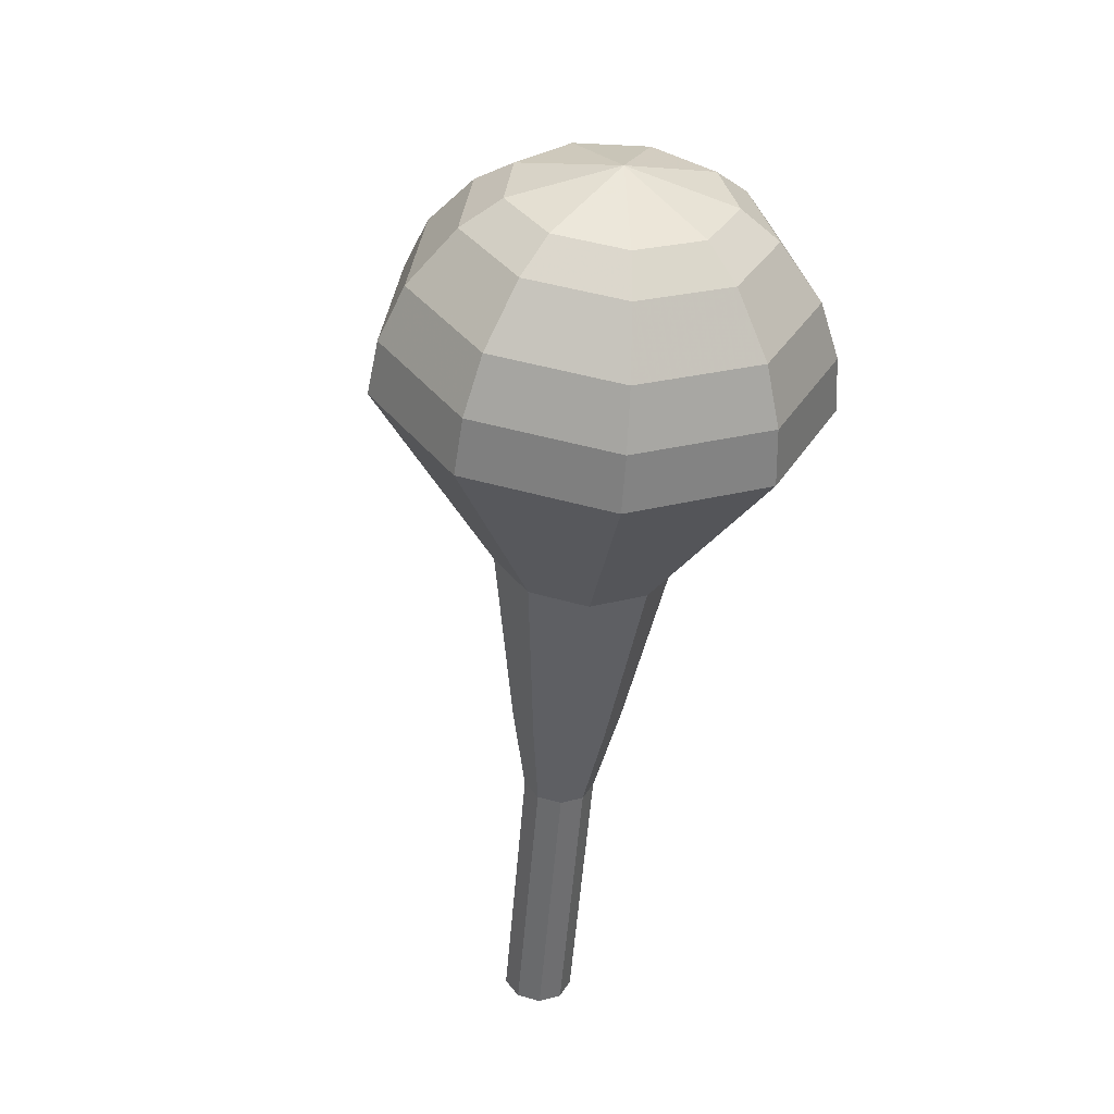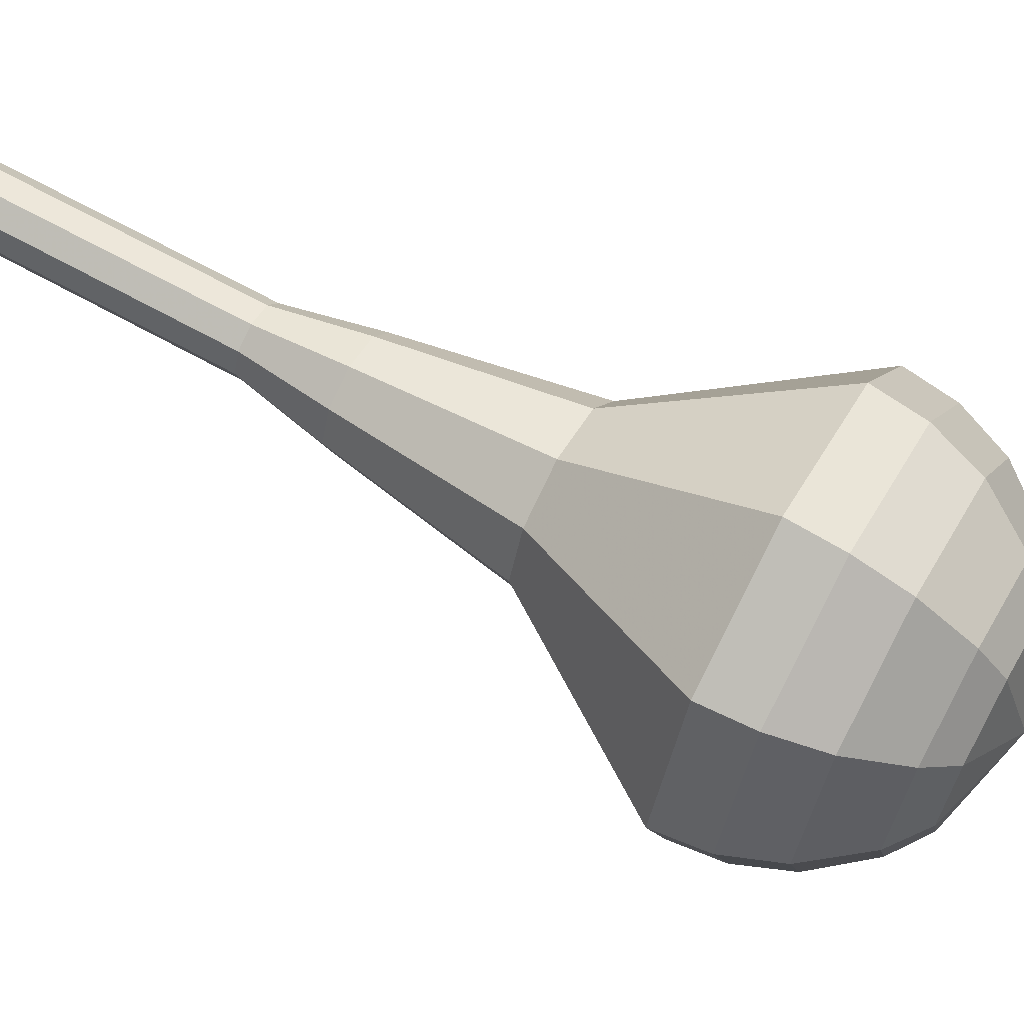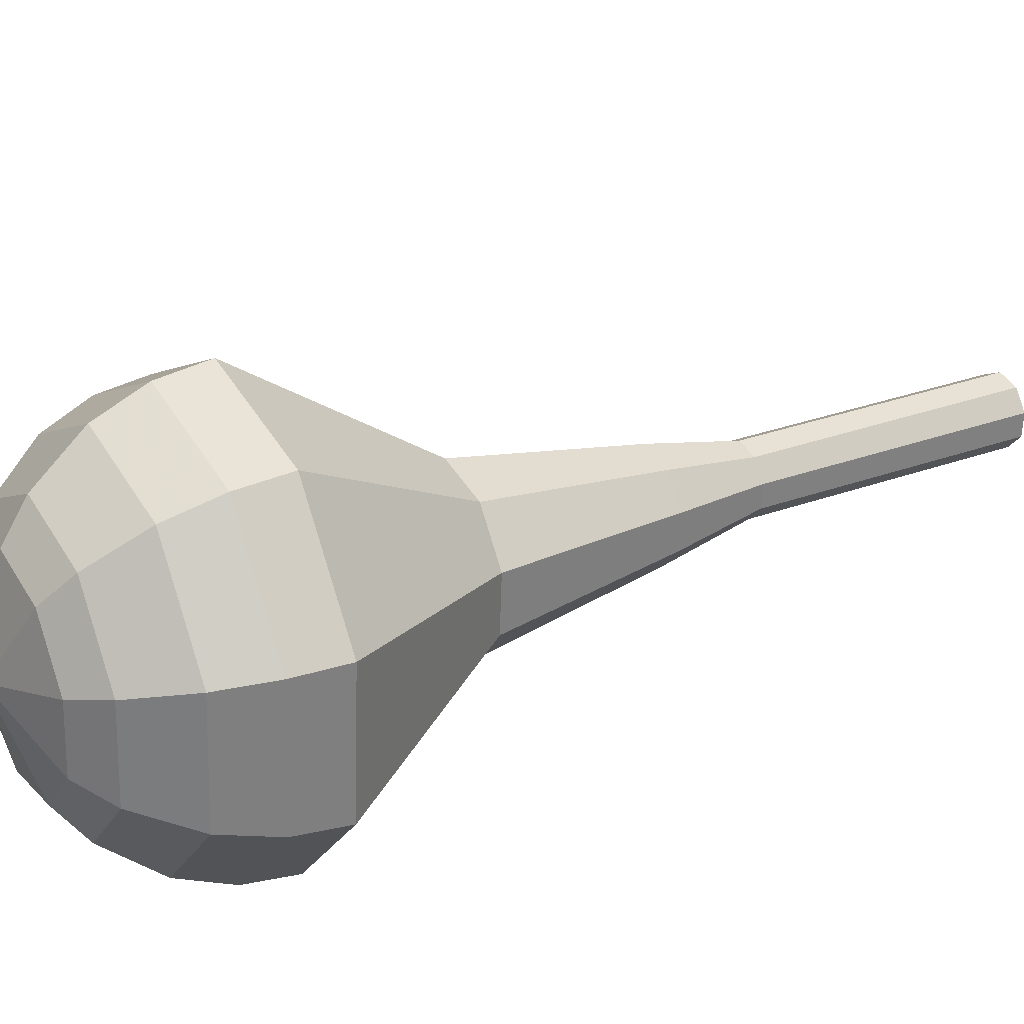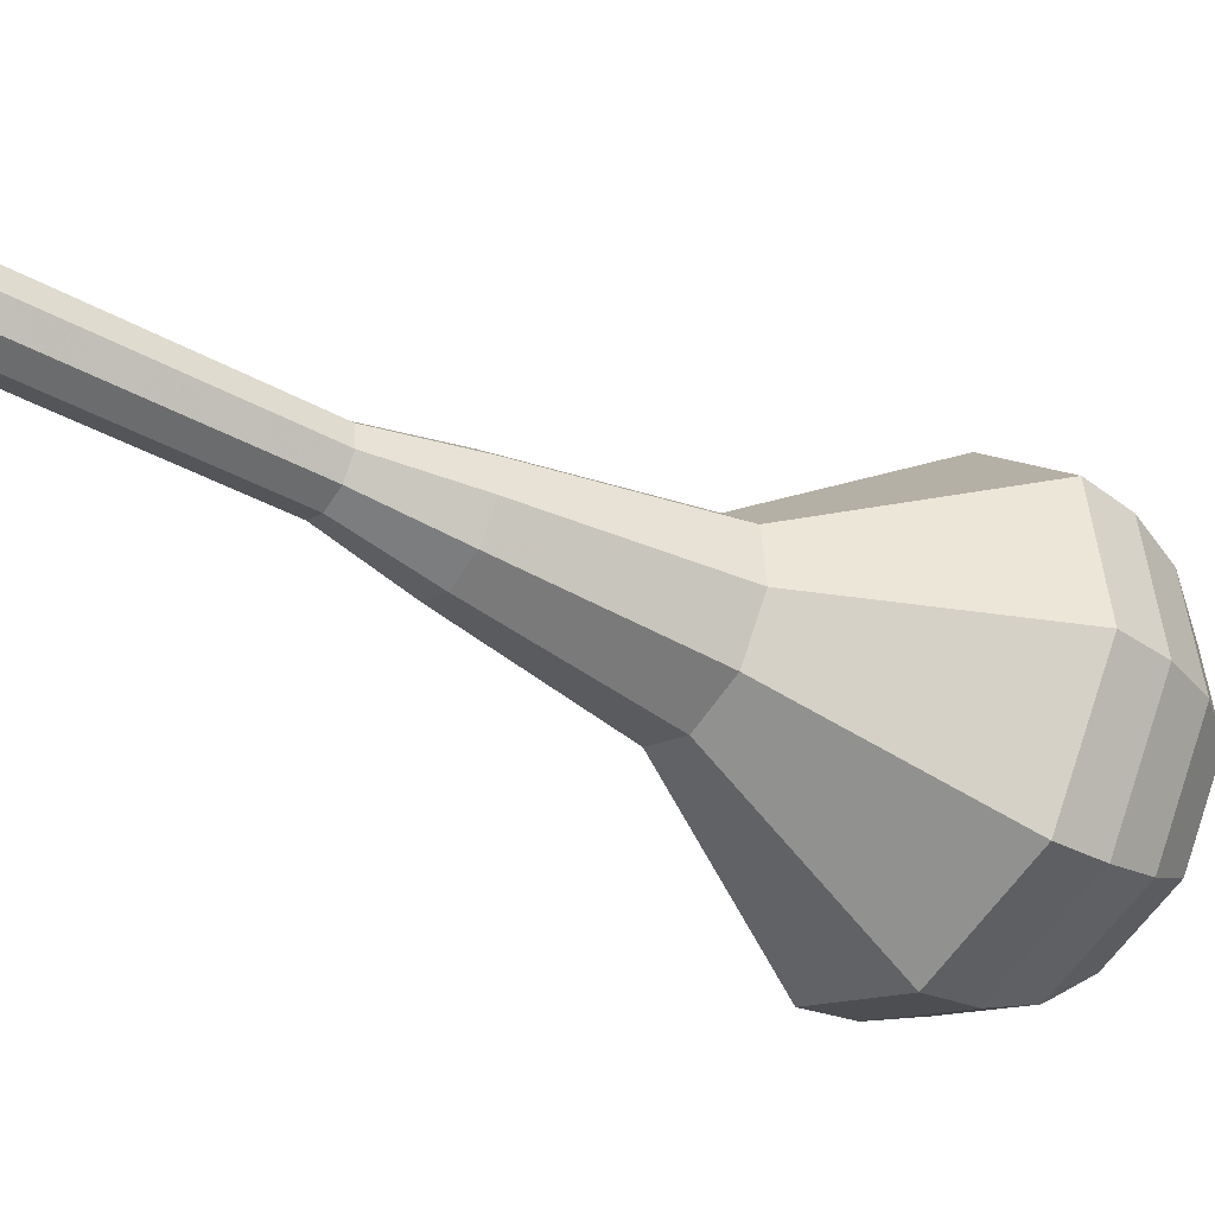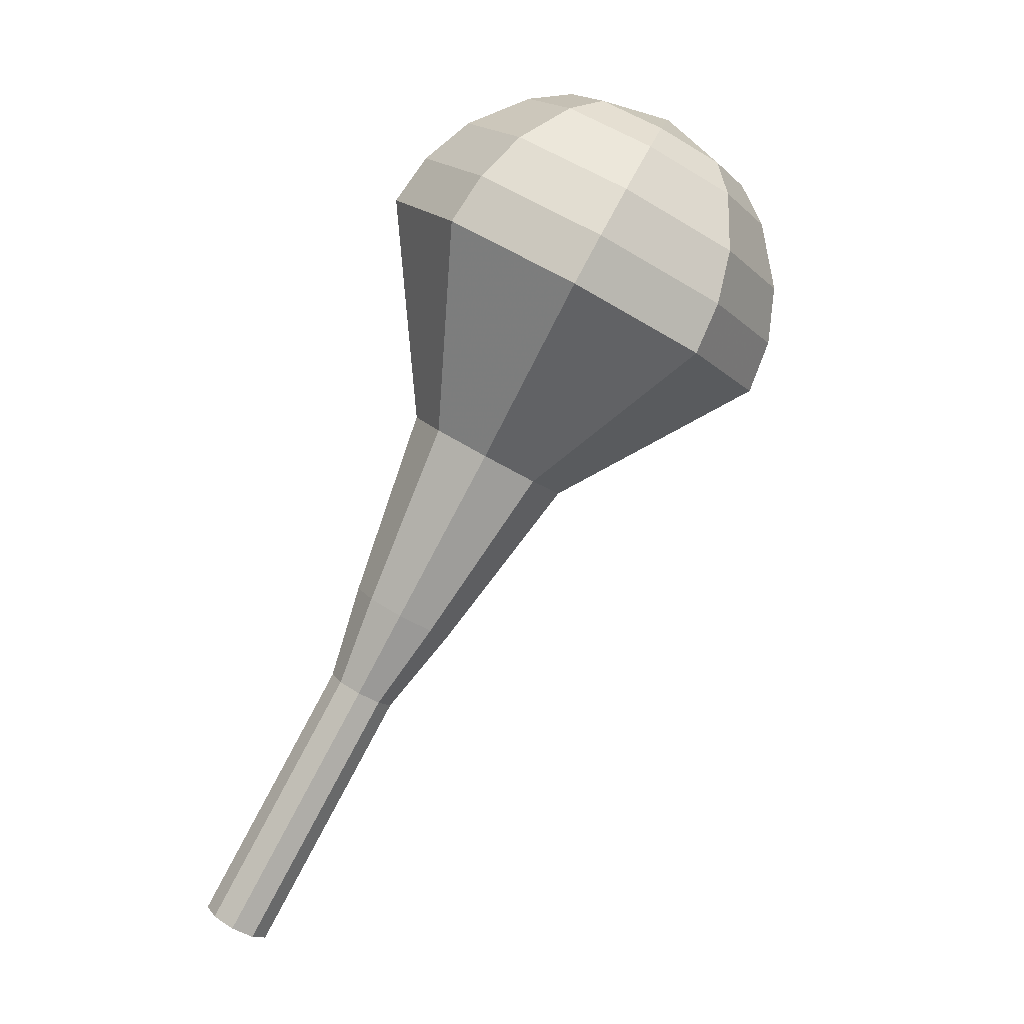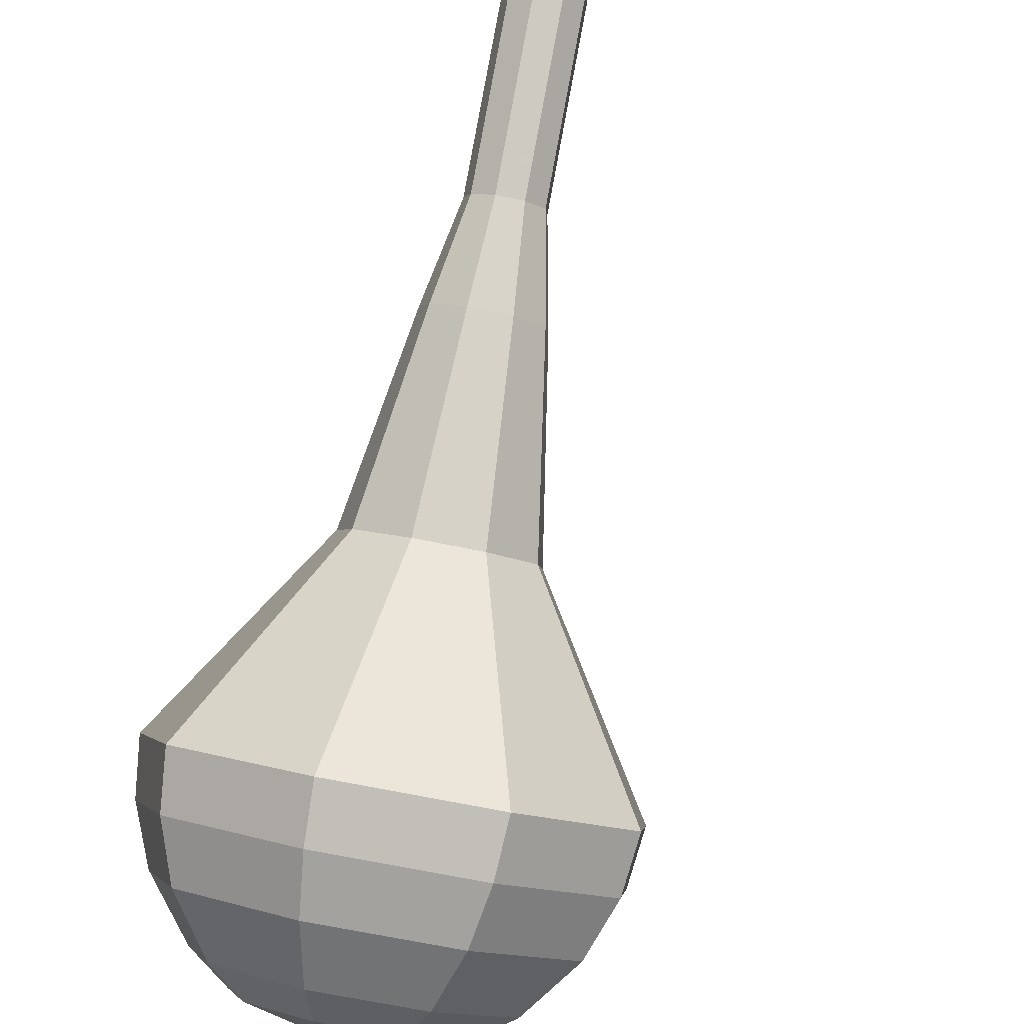
<metadata>
{"format":"obj","ext":"obj","renderer":"f3d","projection":"perspective","resolution":1024,"background":"white","views":[{"elev":70.6,"azim":-139.4,"up":"+Z"},{"elev":-17.5,"azim":-64.0,"up":"+Y"},{"elev":-52.3,"azim":105.3,"up":"+Y"},{"elev":20.8,"azim":-87.2,"up":"+Y"},{"elev":-19.9,"azim":-21.8,"up":"+Z"},{"elev":56.1,"azim":33.3,"up":"+Y"}]}
</metadata>
<code>
g tube1
v 111.5 110.4 164.3
v 112.1 110 163.8
v 112.9 110.2 163.5
v 113.6 110.7 163.6
v 113.8 111.5 164
v 113.4 112 164.5
v 112.6 112.2 164.9
v 111.9 111.8 165
v 111.4 111.1 164.7
v 111.5 110.4 164.3
v 112.6 108.8 167
v 113.2 108.4 166.5
v 114 108.5 166.3
v 114.6 109.1 166.4
v 114.8 109.8 166.7
v 114.4 110.4 167.2
v 113.7 110.6 167.6
v 112.9 110.2 167.7
v 112.5 109.5 167.5
v 112.6 108.8 167
v 113.6 107.2 169.7
v 114.2 106.8 169.2
v 115 106.9 169
v 115.7 107.4 169.1
v 115.9 108.2 169.4
v 115.5 108.8 169.9
v 114.7 108.9 170.3
v 114 108.6 170.4
v 113.5 107.9 170.2
v 113.6 107.2 169.7
v 114.7 105.5 172.4
v 115.3 105.1 171.9
v 116.1 105.2 171.7
v 116.7 105.8 171.8
v 116.9 106.5 172.2
v 116.5 107.1 172.7
v 115.8 107.3 173
v 115 106.9 173.1
v 114.6 106.2 172.9
v 114.7 105.5 172.4
v 115.2 103.5 175.1
v 116.1 102.9 174.4
v 117.3 103.1 174
v 118.3 103.9 174.2
v 118.6 105.1 174.7
v 118 106 175.5
v 116.9 106.2 176.1
v 115.7 105.7 176.2
v 115 104.6 175.9
v 115.2 103.5 175.1
v 116.3 99.63 180.6
v 117.8 98.68 179.4
v 119.8 98.94 178.8
v 121.3 100.3 179
v 121.8 102.1 180
v 120.8 103.5 181.2
v 119 103.9 182.1
v 117.1 103 182.3
v 116.1 101.4 181.7
v 116.3 99.63 180.6
v 114.7 93.95 186
v 118.3 91.6 183.2
v 123.1 92.25 181.7
v 127 95.58 182.2
v 128.1 100.1 184.5
v 125.8 103.6 187.5
v 121.3 104.5 189.8
v 116.7 102.3 190.3
v 114 98.19 188.8
v 114.7 93.95 186
v 115.5 93.16 187.5
v 119 90.88 184.8
v 123.7 91.51 183.4
v 127.4 94.74 183.9
v 128.4 99.07 186.1
v 126.2 102.5 189
v 121.9 103.3 191.2
v 117.4 101.3 191.7
v 114.9 97.27 190.2
v 115.5 93.16 187.5
v 116.7 92.65 189
v 119.8 90.62 186.6
v 124 91.18 185.3
v 127.4 94.07 185.8
v 128.3 97.94 187.8
v 126.3 101 190.3
v 122.4 101.8 192.3
v 118.4 99.93 192.8
v 116.2 96.33 191.5
v 116.7 92.65 189
v 118.6 92.56 190.6
v 121 91.01 188.7
v 124.2 91.44 187.7
v 126.7 93.64 188.1
v 127.4 96.6 189.6
v 125.9 98.92 191.6
v 123 99.52 193.1
v 119.9 98.12 193.4
v 118.2 95.37 192.4
v 118.6 92.56 190.6
v 120 92.82 191.3
v 121.7 91.68 190
v 124.1 92 189.2
v 126 93.61 189.5
v 126.5 95.78 190.6
v 125.4 97.47 192.1
v 123.2 97.91 193.2
v 121 96.89 193.4
v 119.7 94.88 192.7
v 120 92.82 191.3
v 123.4 94.32 192.1
v 123.4 94.32 192.1
v 123.4 94.32 192.1
v 123.4 94.32 192.1
v 123.4 94.32 192.1
v 123.4 94.32 192.1
v 123.4 94.32 192.1
v 123.4 94.32 192.1
v 123.4 94.32 192.1
v 123.4 94.32 192.1
f 1 2 12
f 12 11 1
f 2 3 13
f 13 12 2
f 3 4 14
f 14 13 3
f 4 5 15
f 15 14 4
f 5 6 16
f 16 15 5
f 6 7 17
f 17 16 6
f 7 8 18
f 18 17 7
f 8 9 19
f 19 18 8
f 9 10 20
f 20 19 9
f 11 12 22
f 22 21 11
f 12 13 23
f 23 22 12
f 13 14 24
f 24 23 13
f 14 15 25
f 25 24 14
f 15 16 26
f 26 25 15
f 16 17 27
f 27 26 16
f 17 18 28
f 28 27 17
f 18 19 29
f 29 28 18
f 19 20 30
f 30 29 19
f 21 22 32
f 32 31 21
f 22 23 33
f 33 32 22
f 23 24 34
f 34 33 23
f 24 25 35
f 35 34 24
f 25 26 36
f 36 35 25
f 26 27 37
f 37 36 26
f 27 28 38
f 38 37 27
f 28 29 39
f 39 38 28
f 29 30 40
f 40 39 29
f 31 32 42
f 42 41 31
f 32 33 43
f 43 42 32
f 33 34 44
f 44 43 33
f 34 35 45
f 45 44 34
f 35 36 46
f 46 45 35
f 36 37 47
f 47 46 36
f 37 38 48
f 48 47 37
f 38 39 49
f 49 48 38
f 39 40 50
f 50 49 39
f 41 42 52
f 52 51 41
f 42 43 53
f 53 52 42
f 43 44 54
f 54 53 43
f 44 45 55
f 55 54 44
f 45 46 56
f 56 55 45
f 46 47 57
f 57 56 46
f 47 48 58
f 58 57 47
f 48 49 59
f 59 58 48
f 49 50 60
f 60 59 49
f 51 52 62
f 62 61 51
f 52 53 63
f 63 62 52
f 53 54 64
f 64 63 53
f 54 55 65
f 65 64 54
f 55 56 66
f 66 65 55
f 56 57 67
f 67 66 56
f 57 58 68
f 68 67 57
f 58 59 69
f 69 68 58
f 59 60 70
f 70 69 59
f 61 62 72
f 72 71 61
f 62 63 73
f 73 72 62
f 63 64 74
f 74 73 63
f 64 65 75
f 75 74 64
f 65 66 76
f 76 75 65
f 66 67 77
f 77 76 66
f 67 68 78
f 78 77 67
f 68 69 79
f 79 78 68
f 69 70 80
f 80 79 69
f 71 72 82
f 82 81 71
f 72 73 83
f 83 82 72
f 73 74 84
f 84 83 73
f 74 75 85
f 85 84 74
f 75 76 86
f 86 85 75
f 76 77 87
f 87 86 76
f 77 78 88
f 88 87 77
f 78 79 89
f 89 88 78
f 79 80 90
f 90 89 79
f 81 82 92
f 92 91 81
f 82 83 93
f 93 92 82
f 83 84 94
f 94 93 83
f 84 85 95
f 95 94 84
f 85 86 96
f 96 95 85
f 86 87 97
f 97 96 86
f 87 88 98
f 98 97 87
f 88 89 99
f 99 98 88
f 89 90 100
f 100 99 89
f 91 92 102
f 102 101 91
f 92 93 103
f 103 102 92
f 93 94 104
f 104 103 93
f 94 95 105
f 105 104 94
f 95 96 106
f 106 105 95
f 96 97 107
f 107 106 96
f 97 98 108
f 108 107 97
f 98 99 109
f 109 108 98
f 99 100 110
f 110 109 99
f 101 102 112
f 112 111 101
f 102 103 113
f 113 112 102
f 103 104 114
f 114 113 103
f 104 105 115
f 115 114 104
f 105 106 116
f 116 115 105
f 106 107 117
f 117 116 106
f 107 108 118
f 118 117 107
f 108 109 119
f 119 118 108
f 109 110 120
f 120 119 109
g

</code>
